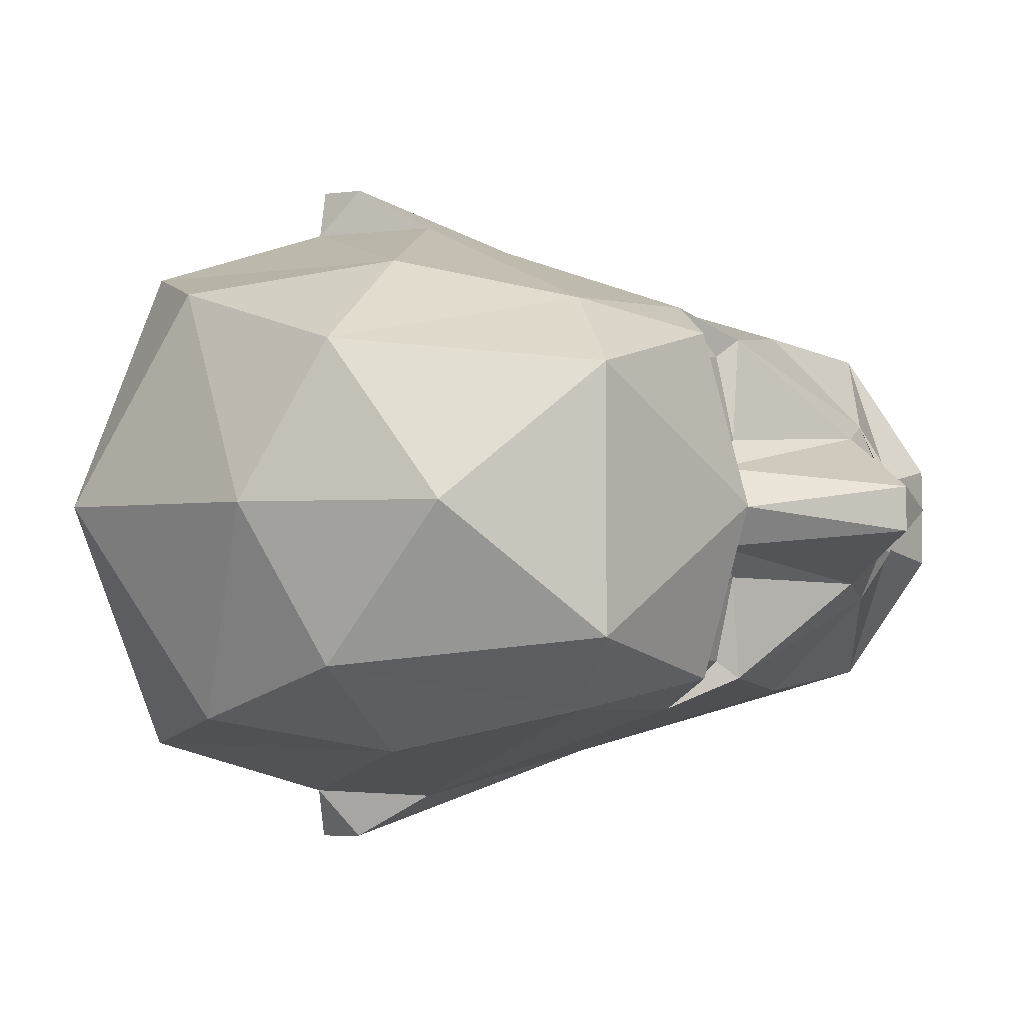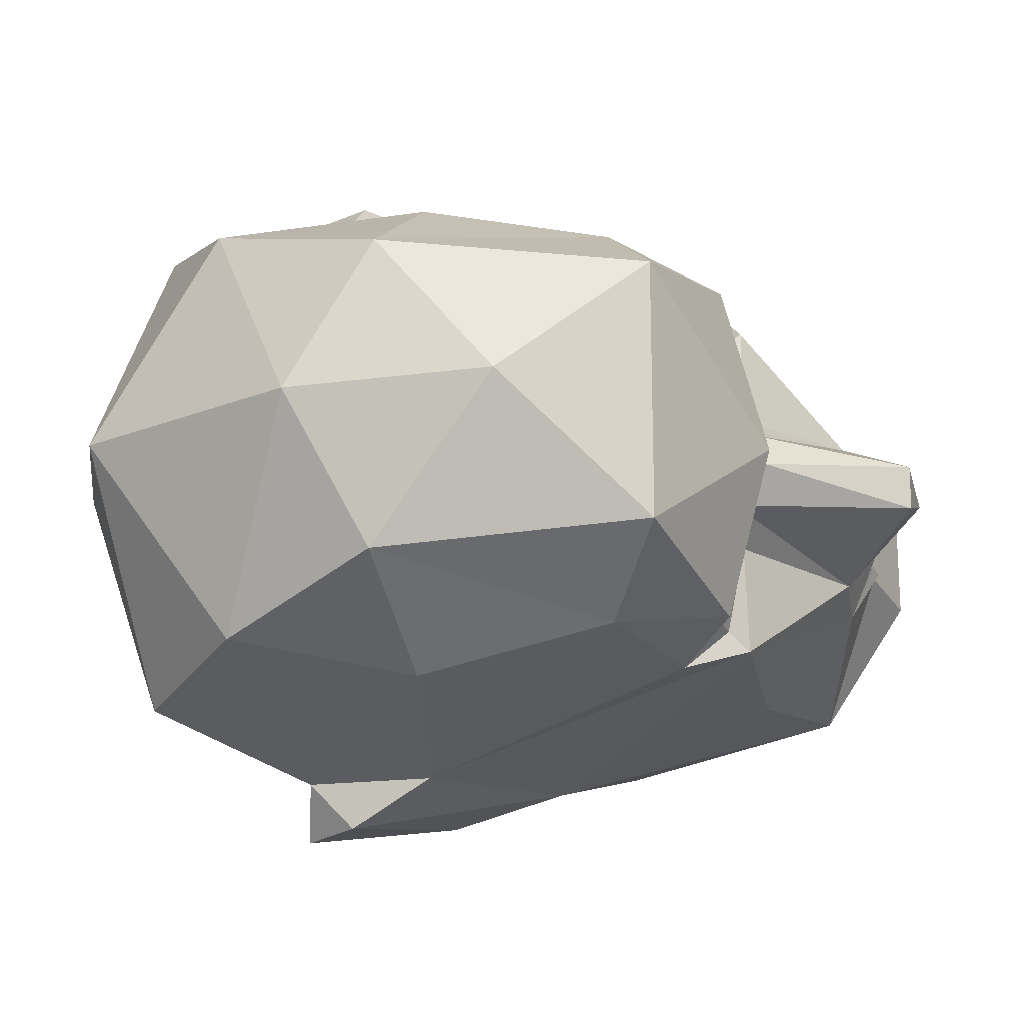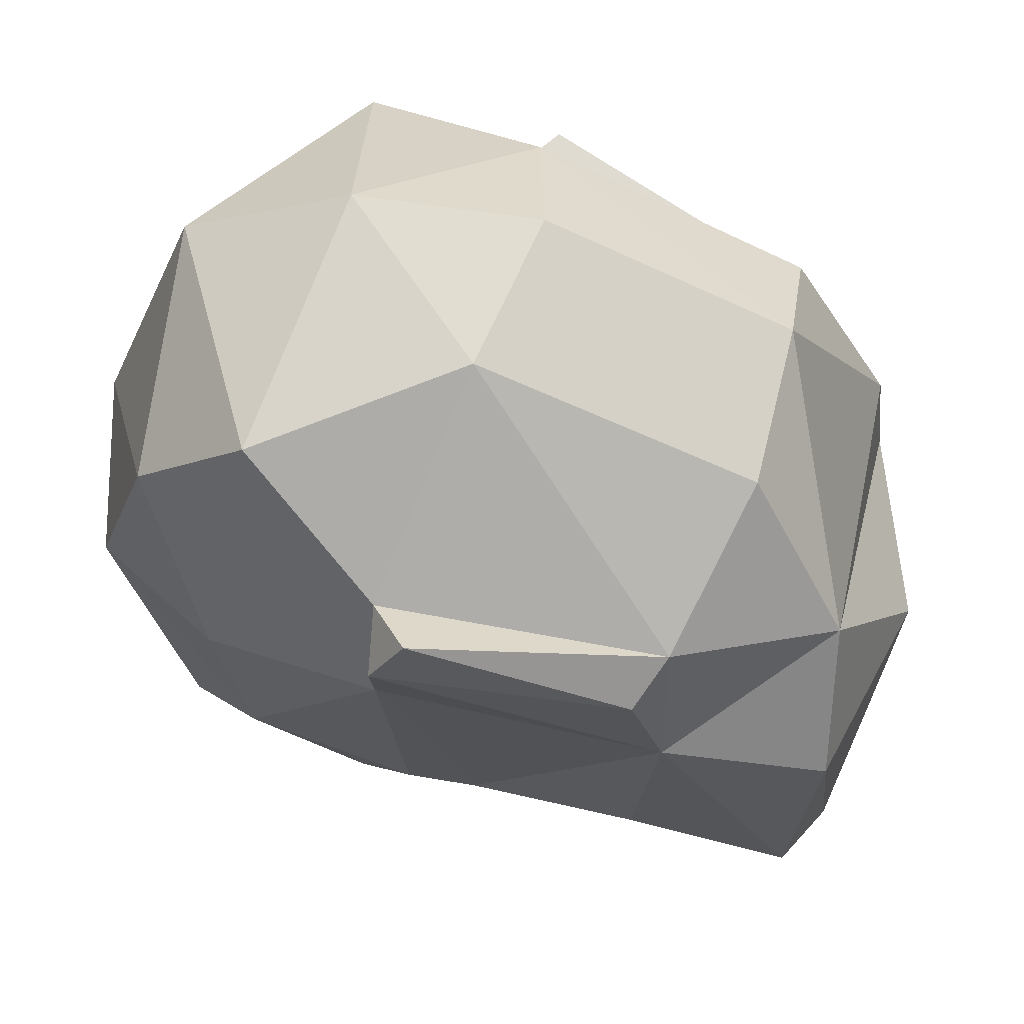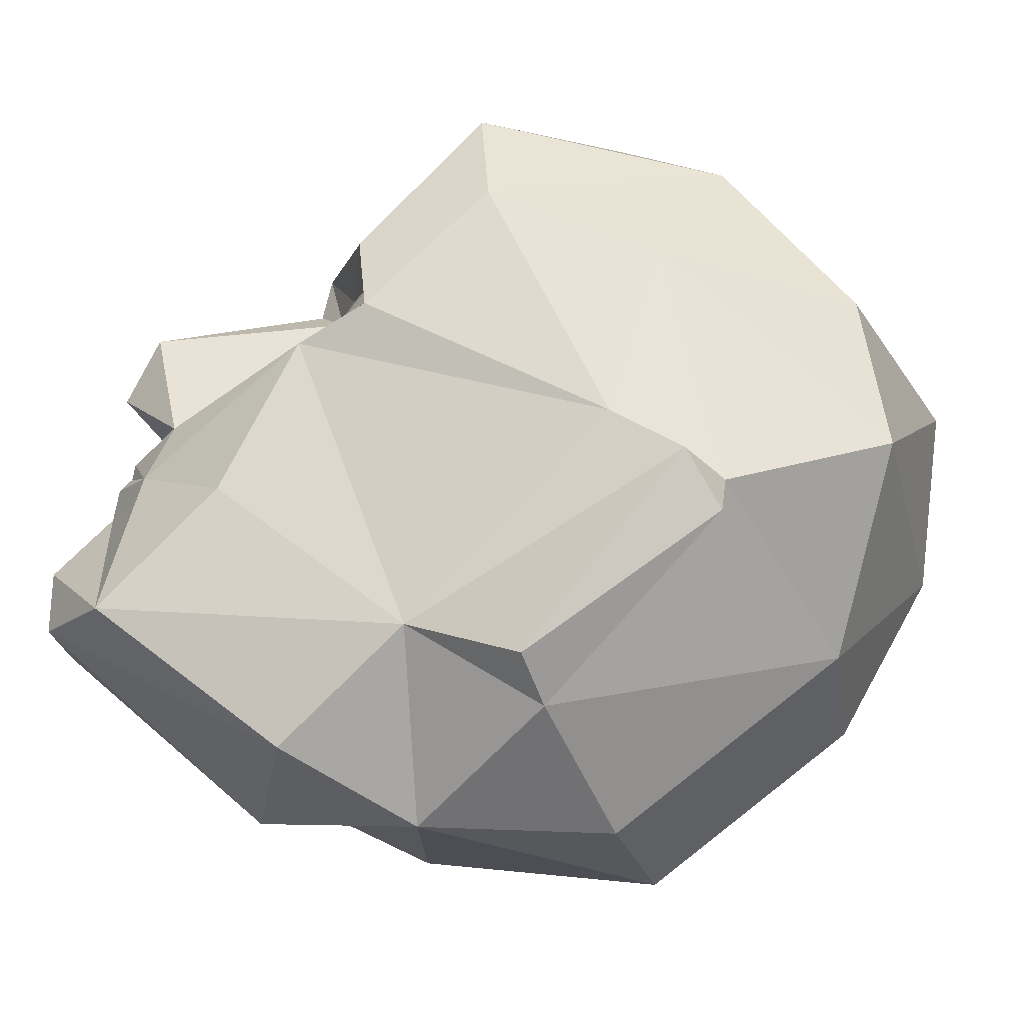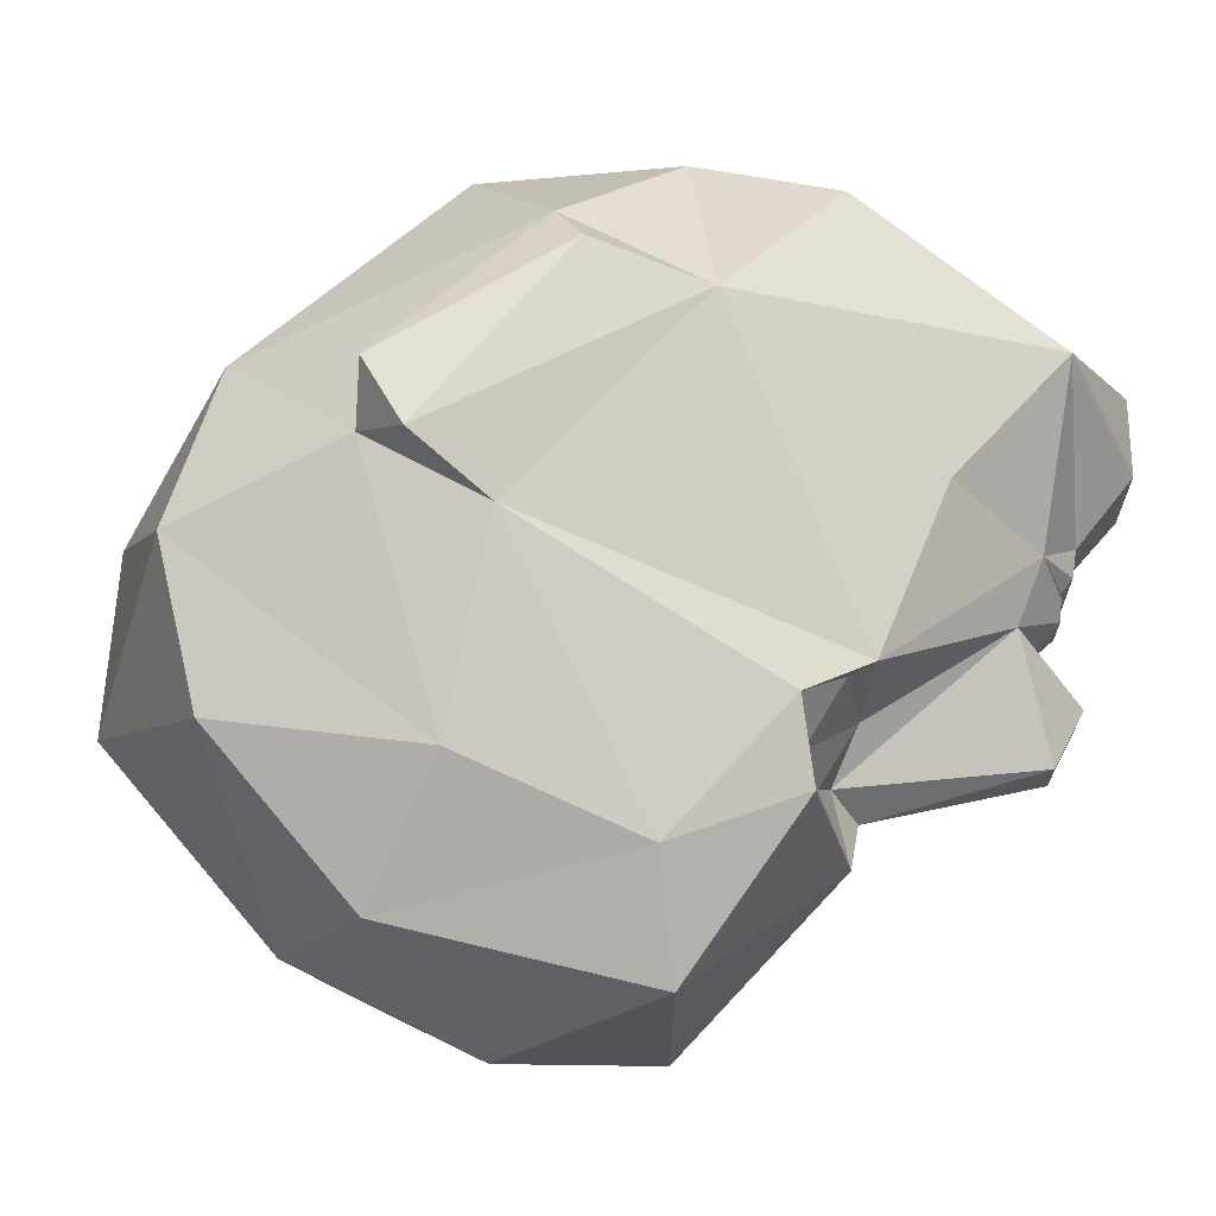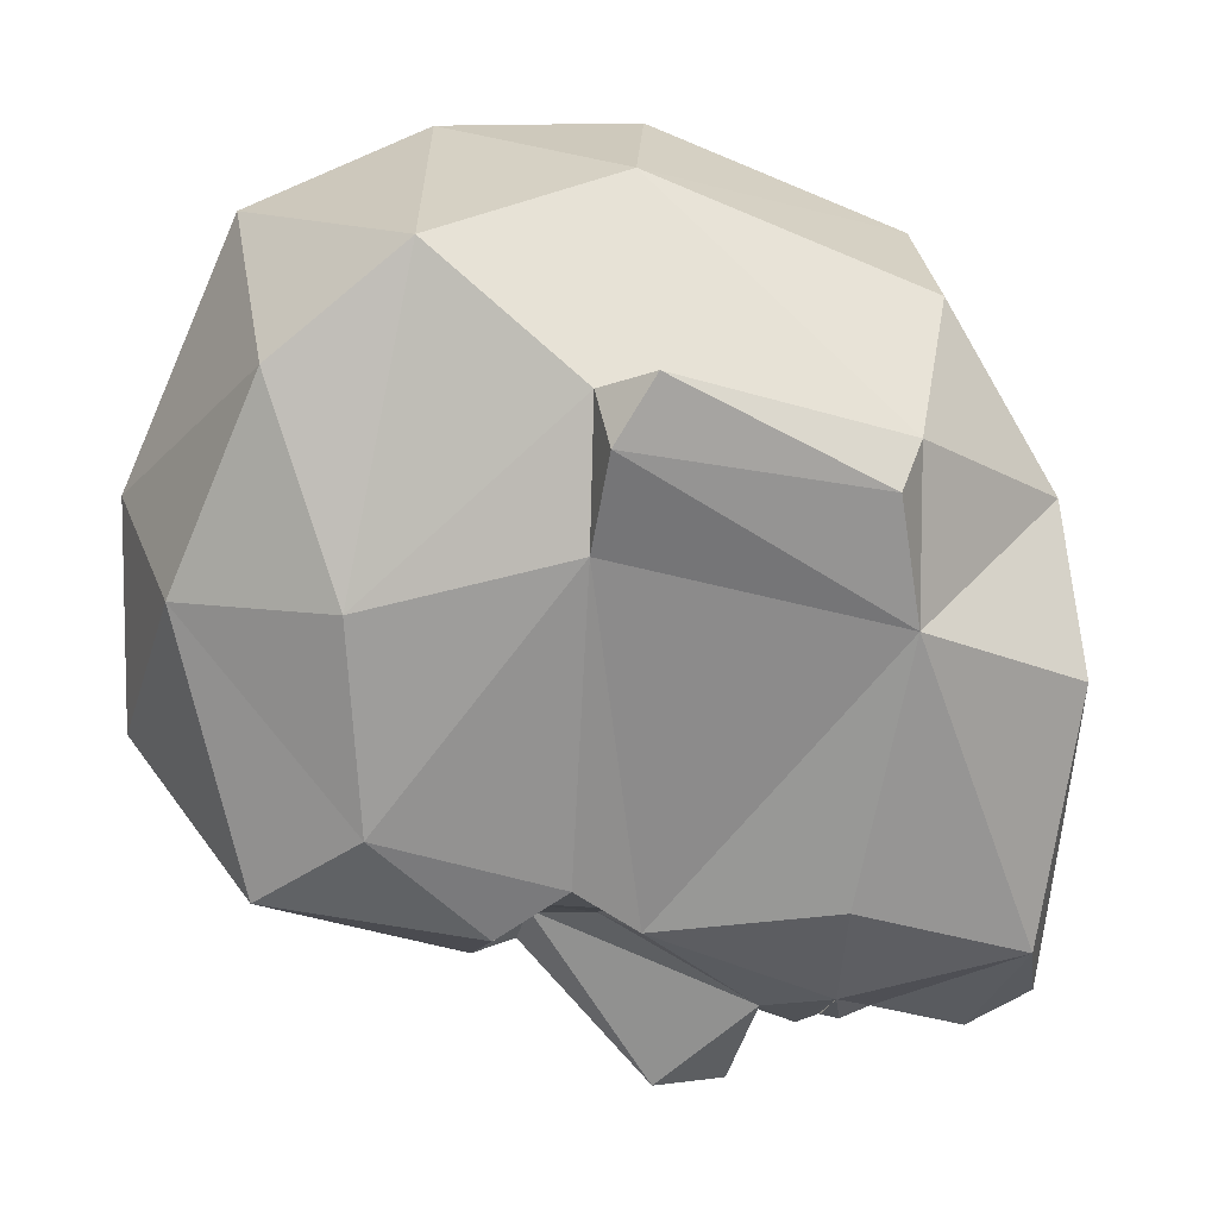
<metadata>
{"format":"obj","ext":"obj","renderer":"f3d","projection":"perspective","resolution":1024,"background":"white","views":[{"elev":-1.6,"azim":112.5,"up":"+Y"},{"elev":-17.9,"azim":105.9,"up":"+Y"},{"elev":49.8,"azim":-167.9,"up":"+Z"},{"elev":75.8,"azim":-59.5,"up":"+Y"},{"elev":67.6,"azim":117.2,"up":"+Y"},{"elev":5.0,"azim":169.8,"up":"+Z"}]}
</metadata>
<code>
o HUM_HEAD_PYMONTE
v 0.06228 0.01148 -0.1202
v 0.03145 3e-06 0.05863
v 0.193 -0 0.06278
v 0.1934 -0.03447 -0.09413
v 0.019 -0.0148 -0.134
v 0.1116 -0.0966 0.02655
v 0.005178 0.06121 -0.04469
v 0.07584 0 -0.1476
v 0.05404 -4.4e-05 -0.07721
v 0.05453 -0.02576 -0.1236
v 0.005178 -0.0612 -0.04469
v 0.1116 0.0966 0.02655
v 0.1936 0.03535 -0.09419
v 0.05684 0.01148 -0.1203
v 0.05987 0.02884 -0.09462
v 0.04033 0.01148 -0.1202
v 0.05684 -0.01213 -0.1203
v 0.05987 -0.02949 -0.09462
v 0.04033 -0.01213 -0.1202
v 0.01356 0.04882 -0.1093
v 0.04527 -0.02949 -0.09166
v 0.04527 0.02884 -0.09166
v 0.06228 -0.01213 -0.1202
v 0.06115 0.02884 -0.09683
v 0.04862 0.01148 -0.1242
v 0.06115 -0.02949 -0.09683
v 0.04861 -0.01213 -0.1242
v 0.04709 -0.02949 -0.09786
v 0.04709 0.02884 -0.09786
v 0.05453 0.02565 -0.1236
v 0.2121 0.04214 -0.0248
v 0.03982 -0.000115 -0.1175
v 0.1589 0.06626 0.05536
v 0.2199 -0 -0.05956
v 0.1589 -0.06678 0.05536
v 0.2121 -0.04214 -0.0248
v 0.09653 3e-06 0.08424
v 0.0484 -0.07415 0.01133
v 0.1229 -0.08207 0.02253
v 0.0484 0.07415 0.01133
v 0.1229 0.08207 0.02253
v 0.01356 -0.049 -0.1093
v 0.05894 -0.02986 -0.09529
v 0.05467 -0.00823 -0.131
v 0.07227 0.0212 -0.1254
v 0.1277 6e-06 -0.1112
v 0.07226 -0.0212 -0.1254
v 0.00389 0.0201 -0.1243
v -0.01061 4e-06 -0.04677
v 0.1401 -0.04675 -0.1025
v 0.1241 -0.05578 -0.08668
v 0.2204 -0 -0.003386
v 0.09547 -0.006263 -0.1474
v 0.09543 0.006209 -0.1474
v 0.05894 0.02976 -0.09528
v 0.03945 -8e-05 -0.08797
v 0.04603 0.02713 -0.1019
v 0.04602 -0.02722 -0.1019
v 0.05467 0.008141 -0.131
v 0.1059 -0.04051 0.07143
v 0.1059 0.04051 0.07143
v 0.01913 0.01336 -0.1339
v 0.007452 0.04487 -0.003677
v 0.04853 0.07372 -0.03125
v 0.0558 0.08405 -5.5e-05
v 0.003878 -0.0199 -0.1243
v 0.1235 0.05595 -0.09008
v 0.1401 0.04675 -0.1025
v 0.0558 -0.08405 -5.5e-05
v 0.04855 -0.07372 -0.03143
v 0.007452 -0.04483 -0.003677
v 0.1239 0.08239 -0.01317
v 0.1239 -0.08241 -0.01317
v 0.1919 0.05758 0.02756
v 0.03352 0.03925 0.04286
v 0.03352 -0.03925 0.04286
v 0.05478 0.01069 -0.1305
v 0.1928 -0.05753 0.0206
v 0.1468 -0 0.08303
v 0.1751 0.06623 -0.0263
v 0.1216 0.09508 0.0101
v 0.1216 -0.09508 0.0101
v 0.175 -0.06623 -0.02593
v 0.106 -0.04783 -0.1016
v 0.1388 3e-06 -0.1145
v 0.1263 -0.01092 -0.1023
v 0.106 0.04802 -0.1016
v 0.1263 0.01093 -0.1023
v 0.05973 0.005869 -0.1333
v 0.05973 -0.005969 -0.1333
v 0.1117 -0.0193 -0.1017
v 0.1697 -0.05433 -0.07762
v 0.05493 -0.01068 -0.1305
v 0.1113 0.01941 -0.1018
v 0.1697 0.05454 -0.07762
v 0.04979 0.01898 -0.1231
v 0.04195 0.009593 -0.129
v 0.1107 0.04307 -0.09665
v 0.04195 -0.01068 -0.129
v 0.06114 0.0272 -0.09901
v 0.06113 -0.02729 -0.09902
v 0.07045 -1e-06 -0.13
v 0.1111 -0.04299 -0.09659
v 0.1311 -0.0412 -0.09517
v 0.1311 0.04129 -0.09517
v 0.0501 -0.01174 -0.1315
v 0.05003 0.01121 -0.1315
v 0.04979 -0.01906 -0.1231
v 0.1312 -0.02186 -0.1006
v 0.1312 0.02188 -0.1006
v 0.05837 0.05273 -0.09778
v 0.05837 -0.05328 -0.09778
f 78 52 3
f 63 40 64
f 70 112 84
f 87 64 72
f 112 10 84
f 30 111 87
f 76 71 38
f 79 35 3
f 64 87 111
f 11 63 49
f 91 84 47
f 47 84 10
f 42 70 11
f 66 11 49
f 52 74 3
f 33 79 3
f 4 85 13
f 92 83 73
f 62 20 97
f 49 48 66
f 5 97 99
f 102 89 45
f 95 72 80
f 4 13 34
f 61 33 41
f 41 33 80
f 34 13 31
f 74 52 31
f 35 39 83
f 60 39 35
f 52 78 36
f 34 36 4
f 75 61 40
f 60 76 38
f 39 60 38
f 38 71 70
f 83 39 73
f 39 38 6
f 61 41 40
f 65 81 64
f 41 80 72
f 40 41 12
f 42 5 99
f 48 5 66
f 47 10 90
f 87 45 30
f 30 45 89
f 94 45 87
f 54 45 88
f 53 86 47
f 8 102 45
f 7 20 48
f 48 20 62
f 49 63 7
f 7 48 49
f 50 85 4
f 92 73 51
f 51 50 92
f 50 104 109
f 36 34 52
f 52 34 31
f 54 46 53
f 8 53 47
f 8 54 53
f 45 54 8
f 102 90 89
f 79 60 35
f 37 2 60
f 61 79 33
f 37 61 2
f 62 5 48
f 97 5 62
f 63 75 40
f 2 63 71
f 7 63 64
f 64 20 7
f 65 64 40
f 40 12 65
f 42 66 5
f 42 11 66
f 95 67 72
f 85 68 13
f 68 67 95
f 105 68 110
f 6 38 69
f 70 84 73
f 69 70 82
f 70 69 38
f 71 11 70
f 71 63 11
f 72 81 41
f 64 81 72
f 82 73 39
f 82 70 73
f 3 74 33
f 33 74 80
f 2 61 75
f 63 2 75
f 60 2 76
f 2 71 76
f 97 20 30
f 78 3 35
f 35 83 78
f 61 37 79
f 37 60 79
f 95 80 31
f 74 31 80
f 81 12 41
f 65 12 81
f 6 82 39
f 6 69 82
f 83 92 36
f 36 78 83
f 84 51 73
f 91 104 103
f 109 85 50
f 85 110 68
f 46 85 86
f 46 86 53
f 72 67 87
f 105 94 98
f 85 46 88
f 54 88 46
f 89 90 59
f 89 59 30
f 90 44 59
f 44 90 10
f 86 91 47
f 109 104 91
f 92 4 36
f 4 92 50
f 93 96 108
f 99 10 42
f 94 88 45
f 110 94 105
f 13 95 31
f 95 13 68
f 93 77 96
f 96 77 30
f 107 97 30
f 99 97 107
f 98 87 67
f 98 94 87
f 99 107 106
f 10 99 106
f 8 47 102
f 47 90 102
f 91 103 84
f 84 103 51
f 104 51 103
f 50 51 104
f 67 68 105
f 67 105 98
f 10 106 93
f 77 93 106
f 77 106 107
f 77 107 30
f 93 108 10
f 109 86 85
f 86 109 91
f 88 110 85
f 110 88 94
f 20 64 111
f 20 111 30
f 42 10 112
f 112 70 42
f 15 14 16
f 14 15 16
f 19 16 14
f 14 17 19
f 19 17 18
f 17 19 18
f 18 21 19
f 21 18 19
f 16 22 15
f 22 16 15
f 27 25 1
f 24 1 25
f 1 24 25
f 1 23 27
f 27 23 26
f 23 27 26
f 26 28 27
f 28 26 27
f 25 29 24
f 29 25 24
f 1 9 100
f 1 23 9
f 59 23 1
f 9 23 101
f 56 32 57
f 59 1 100
f 96 32 108
f 32 56 58
f 23 44 101
f 32 58 108
f 101 44 10
f 59 100 30
f 57 32 96
f 9 43 56
f 55 9 56
f 56 57 55
f 30 55 57
f 43 58 56
f 10 58 43
f 59 44 23
f 30 57 96
f 100 9 55
f 30 100 55
f 10 43 101
f 101 43 9
f 58 10 108

</code>
